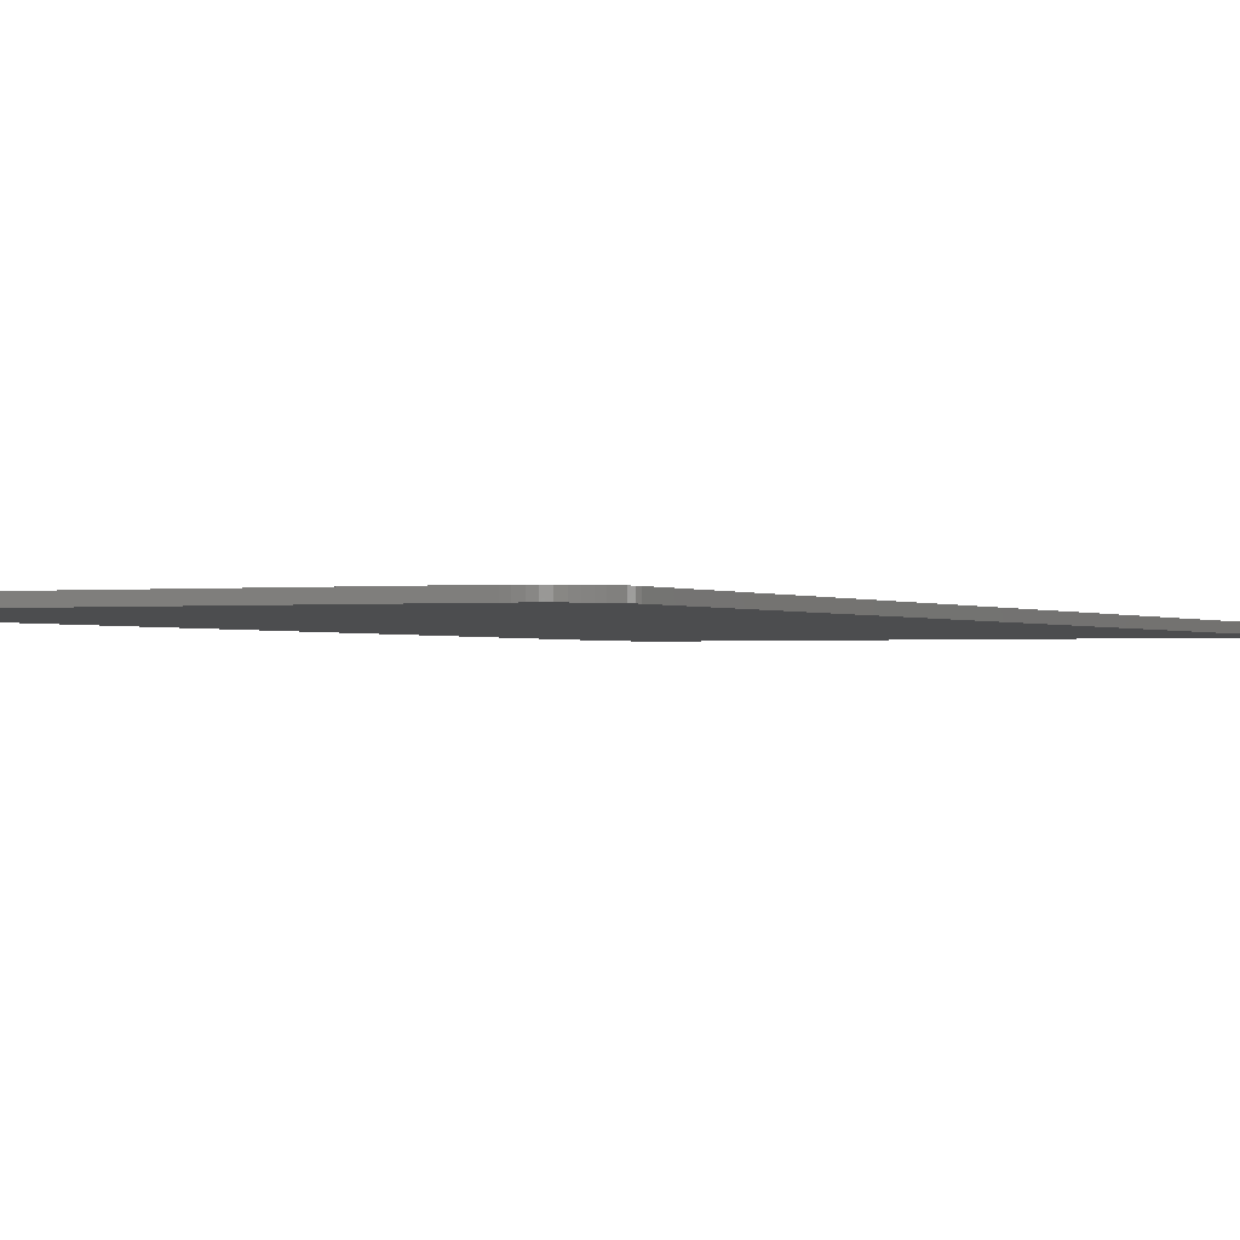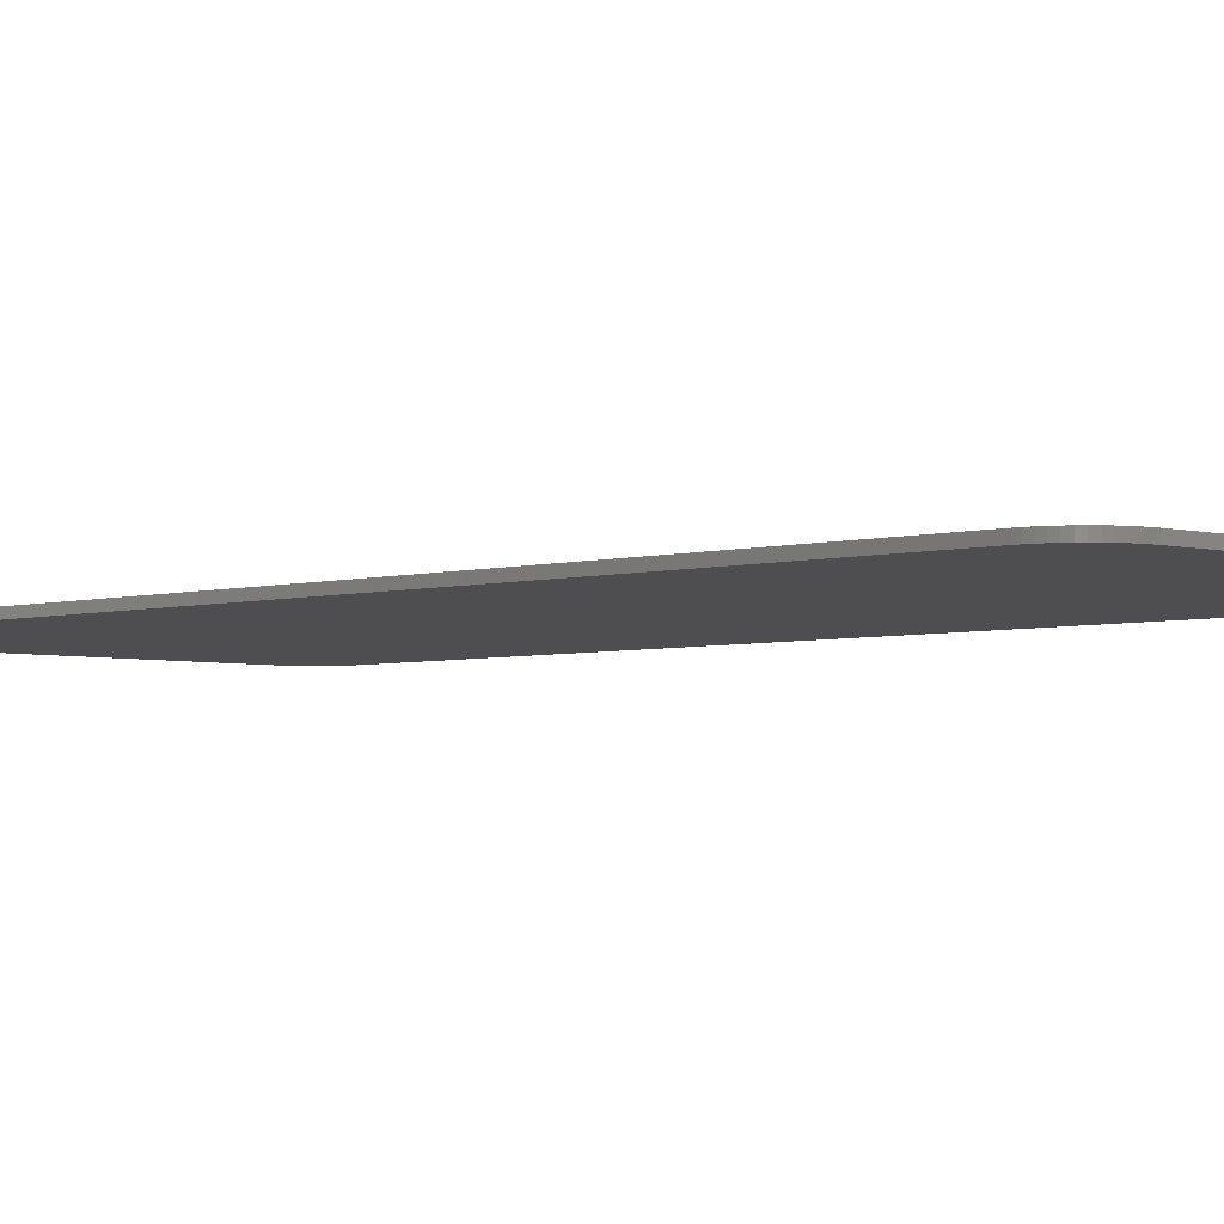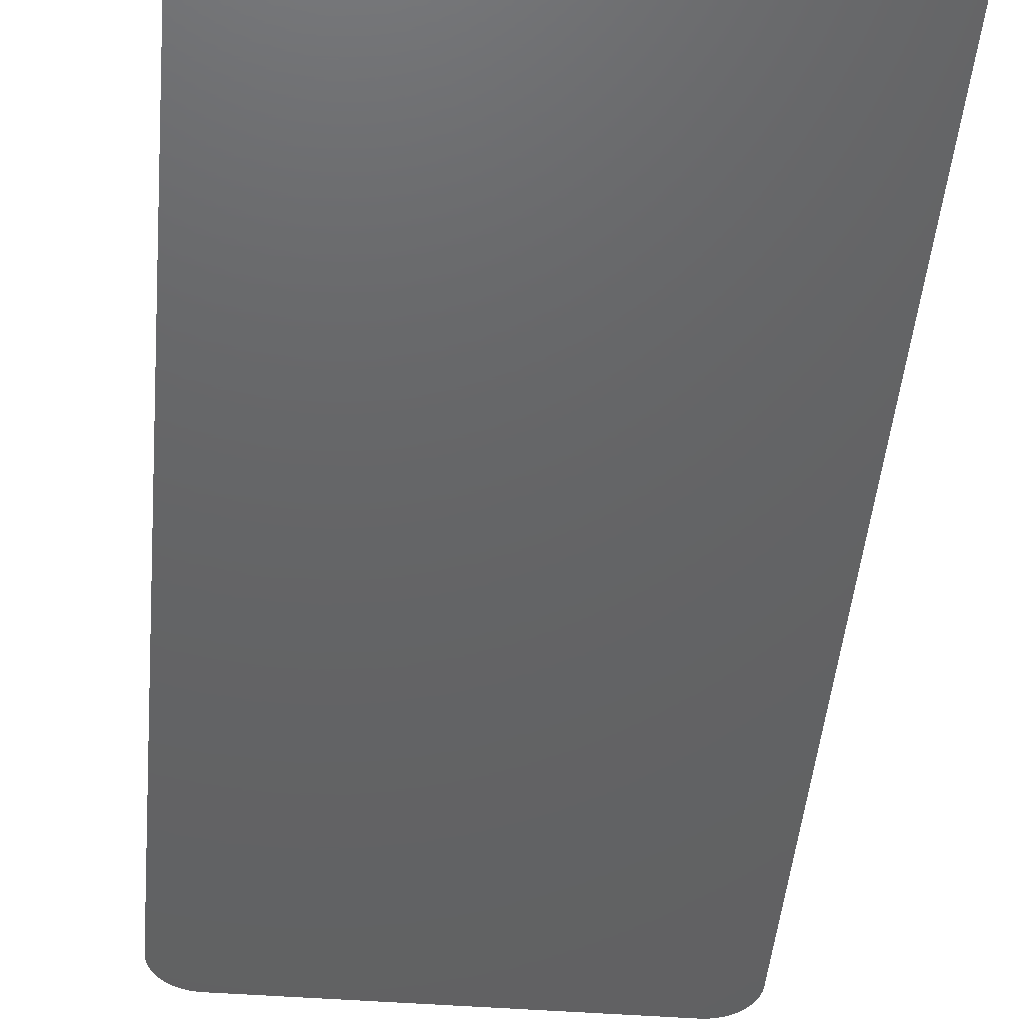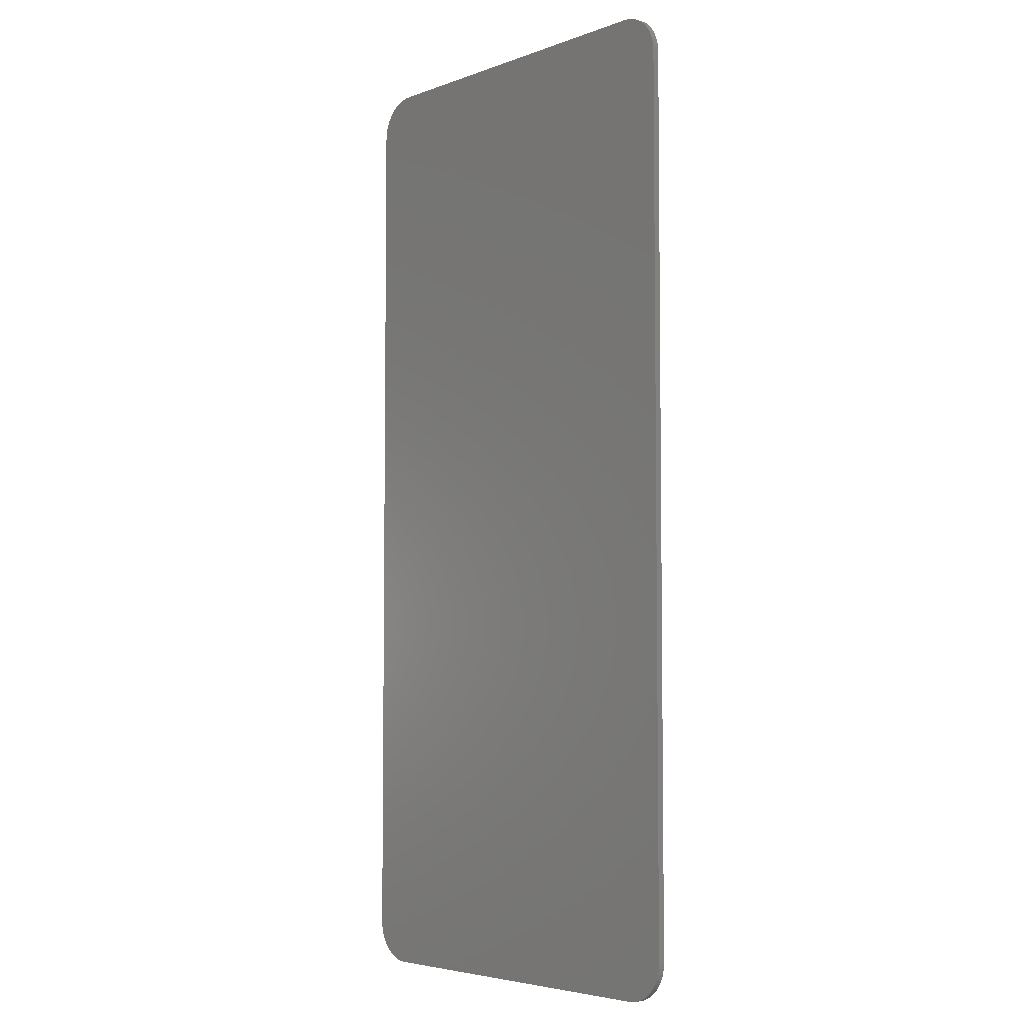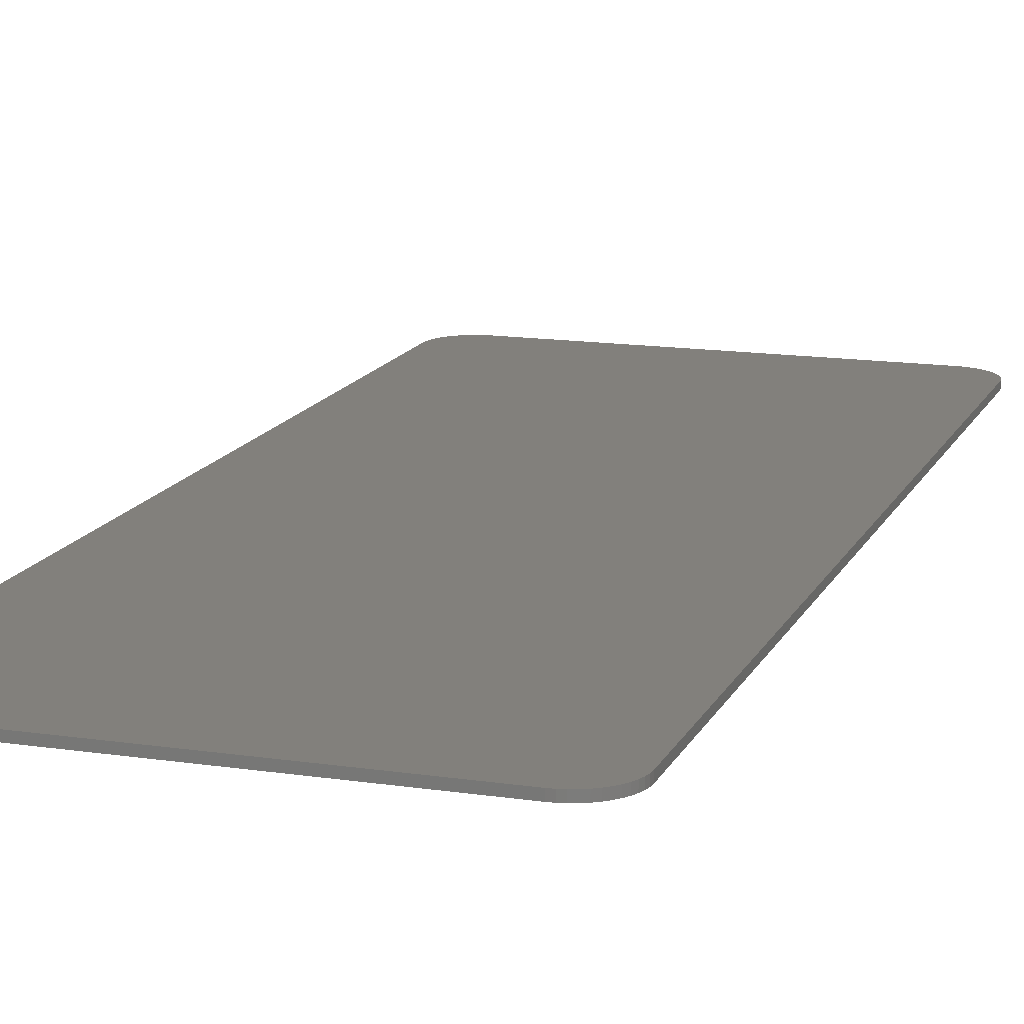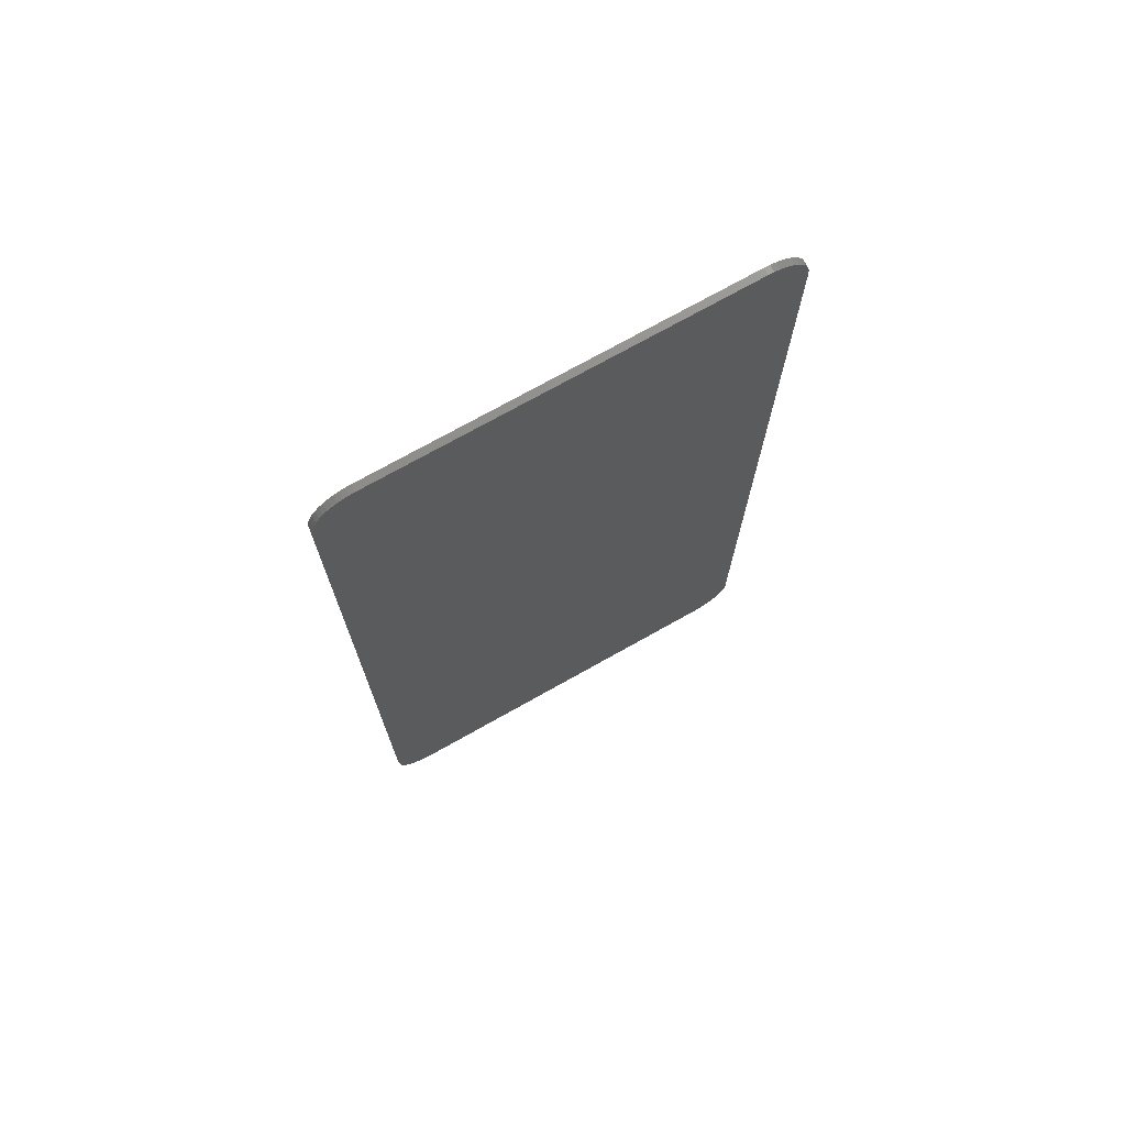
<metadata>
{"format":"stl","ext":"stl","renderer":"f3d","projection":"perspective","resolution":1024,"background":"white","views":[{"elev":-1.1,"azim":24.9,"up":"+Y"},{"elev":-3.6,"azim":-44.2,"up":"+Y"},{"elev":-45.4,"azim":-5.0,"up":"+Y"},{"elev":-4.8,"azim":-131.3,"up":"+Z"},{"elev":14.5,"azim":-161.8,"up":"+Y"},{"elev":73.6,"azim":150.7,"up":"+Z"}]}
</metadata>
<code>
# stl→obj: 209 verts, 412 faces
v -2.6 0 7.2
v -3.2 0 6.6
v -3.195 0 6.678
v -2.678 0 7.195
v -3.179 0 6.755
v -2.755 0 7.179
v -3.154 0 6.83
v -2.83 0 7.154
v -3.12 0 6.9
v -2.9 0 7.12
v -3.076 0 6.965
v -2.965 0 7.076
v -3.024 0 7.024
v 2.6 0 7.2
v 3.195 0 6.678
v 3.2 0 6.6
v 2.678 0 7.195
v 3.179 0 6.755
v 2.755 0 7.179
v 3.154 0 6.83
v 2.83 0 7.154
v 3.12 0 6.9
v 2.9 0 7.12
v 3.076 0 6.965
v 2.965 0 7.076
v 3.024 0 7.024
v 2.6 0 -7.2
v -2.6 0 -7.2
v -2.6 -0.1 7.2
v 2.6 -0.1 7.2
v 2.6 -0.1 -7.2
v -2.6 -0.1 -7.2
v -3.195 0 -6.678
v -3.2 0 -6.6
v -2.678 0 -7.195
v -3.179 0 -6.755
v -2.755 0 -7.179
v -3.154 0 -6.83
v -2.83 0 -7.154
v -3.12 0 -6.9
v -2.9 0 -7.12
v -3.076 0 -6.965
v -2.965 0 -7.076
v -3.024 0 -7.024
v 3.2 0 -6.6
v 3.195 0 -6.678
v 2.678 0 -7.195
v 3.179 0 -6.755
v 2.755 0 -7.179
v 3.154 0 -6.83
v 2.83 0 -7.154
v 3.12 0 -6.9
v 2.9 0 -7.12
v 3.076 0 -6.965
v 2.965 0 -7.076
v 3.024 0 -7.024
v -3.195 -0.1 6.678
v -3.2 -0.1 6.6
v -3.179 -0.1 6.755
v -3.154 -0.1 6.83
v -3.12 -0.1 6.9
v -3.076 -0.1 6.965
v -3.024 -0.1 7.024
v -2.965 -0.1 7.076
v -2.9 -0.1 7.12
v -2.83 -0.1 7.154
v -2.755 -0.1 7.179
v -2.678 -0.1 7.195
v 3.195 -0.1 6.678
v 3.2 -0.1 6.6
v 3.179 -0.1 6.755
v 3.154 -0.1 6.83
v 3.12 -0.1 6.9
v 3.076 -0.1 6.965
v 3.024 -0.1 7.024
v 2.965 -0.1 7.076
v 2.9 -0.1 7.12
v 2.83 -0.1 7.154
v 2.755 -0.1 7.179
v 2.678 -0.1 7.195
v -3.195 -0.1 -6.678
v -3.2 -0.1 -6.6
v -3.179 -0.1 -6.755
v -3.154 -0.1 -6.83
v -3.12 -0.1 -6.9
v -3.076 -0.1 -6.965
v -3.024 -0.1 -7.024
v -2.965 -0.1 -7.076
v -2.9 -0.1 -7.12
v -2.83 -0.1 -7.154
v -2.755 -0.1 -7.179
v -2.678 -0.1 -7.195
v 3.195 -0.1 -6.678
v 3.2 -0.1 -6.6
v 3.179 -0.1 -6.755
v 3.154 -0.1 -6.83
v 3.12 -0.1 -6.9
v 3.076 -0.1 -6.965
v 3.024 -0.1 -7.024
v 2.965 -0.1 -7.076
v 2.9 -0.1 -7.12
v 2.83 -0.1 -7.154
v 2.755 -0.1 -7.179
v 2.678 -0.1 -7.195
v -3.2 -0.1 0.2
v -3.2 -0.1 -0.2
v 3.2 -0.1 0.2
v 3.2 -0.1 -0.2
v 0.62 -0.1 1
v 0.62 -0.1 4.88
v 0.1906 -0.1 4.622
v -0.2733 -0.1 4.434
v -0.7607 -0.1 4.319
v -1.26 -0.1 4.28
v 0.62 -0.1 6.4
v -0.2764 -0.1 5.189
v 0.1278 -0.1 5.507
v 0.4338 -0.1 5.92
v -1.26 -0.1 4.92
v -0.7502 -0.1 4.988
v 1.26 -0.1 6.4
v 1.26 -0.1 1
v 1.76 -0.1 -1
v 1.745 -0.1 -2.391
v 1.76 -0.1 -2.6
v 1.7 -0.1 -2.186
v 1.626 -0.1 -1.988
v 1.524 -0.1 -1.8
v 1.396 -0.1 -1.626
v 1.244 -0.1 -1.469
v 1.071 -0.1 -1.331
v 0.88 -0.1 -1.214
v 0.6736 -0.1 -1.122
v 0.4555 -0.1 -1.055
v 0.2297 -0.1 -1.014
v 0 -0.1 -1
v -1.76 -0.1 -1
v -0.2297 -0.1 -1.014
v -0.4555 -0.1 -1.055
v -0.6736 -0.1 -1.122
v -0.88 -0.1 -1.214
v -1.071 -0.1 -1.331
v -1.244 -0.1 -1.469
v -1.396 -0.1 -1.626
v -1.524 -0.1 -1.8
v -1.626 -0.1 -1.988
v -1.7 -0.1 -2.186
v -1.745 -0.1 -2.391
v -1.76 -0.1 -2.6
v 1.12 -0.1 -1.64
v 1.11 -0.1 -2.475
v 1.12 -0.1 -2.6
v 1.082 -0.1 -2.352
v 1.035 -0.1 -2.233
v 0.9699 -0.1 -2.12
v 0.8886 -0.1 -2.016
v 0.792 -0.1 -1.921
v 0.6819 -0.1 -1.838
v 0.56 -0.1 -1.769
v 0.4286 -0.1 -1.713
v 0.2899 -0.1 -1.673
v 0.1462 -0.1 -1.648
v 0 -0.1 -1.64
v -1.12 -0.1 -1.64
v -0.1462 -0.1 -1.648
v -0.2899 -0.1 -1.673
v -0.4286 -0.1 -1.713
v -0.56 -0.1 -1.769
v -0.6819 -0.1 -1.838
v -0.792 -0.1 -1.921
v -0.8886 -0.1 -2.016
v -0.9699 -0.1 -2.12
v -1.035 -0.1 -2.233
v -1.082 -0.1 -2.352
v -1.11 -0.1 -2.475
v -1.12 -0.1 -2.6
v 1.746 -0.1 -2.809
v 1.76 -0.1 -4.2
v 1.705 -0.1 -3.014
v 1.638 -0.1 -3.212
v 1.546 -0.1 -3.4
v 1.429 -0.1 -3.574
v 1.291 -0.1 -3.731
v 1.588 -0.1 -2.788
v 1.6 -0.1 -2.6
v 1.112 -0.1 -2.725
v 1.551 -0.1 -2.973
v 1.087 -0.1 -2.848
v 1.49 -0.1 -3.151
v 1.047 -0.1 -2.967
v 1.407 -0.1 -3.32
v 0.9914 -0.1 -3.08
v 1.302 -0.1 -3.477
v 0.9217 -0.1 -3.184
v 1.178 -0.1 -3.618
v 0.8388 -0.1 -3.279
v 0.7444 -0.1 -3.362
v -1.686 -0.1 -5.6
v -1.472 -0.1 -5.165
v -1.137 -0.1 -4.813
v 1.72 -0.1 -5.76
v 1.134 -0.1 -3.869
v -0.7464 -0.1 -5.32
v -0.9375 -0.1 -5.517
v -1.065 -0.1 -5.76
v -1.76 -0.1 -6.08
v -1.76 -0.1 -6.4
v 1.72 -0.1 -6.4
v 0.16 -0.1 -1
f 1 2 3
f 3 4 1
f 4 3 5
f 5 6 4
f 6 5 7
f 7 8 6
f 8 7 9
f 9 10 8
f 10 9 11
f 11 12 10
f 12 11 13
f 14 15 16
f 15 14 17
f 17 18 15
f 18 17 19
f 19 20 18
f 20 19 21
f 21 22 20
f 22 21 23
f 23 24 22
f 24 23 25
f 25 26 24
f 1 14 27
f 27 28 1
f 1 29 30
f 30 14 1
f 27 31 32
f 32 28 27
f 28 33 34
f 33 28 35
f 35 36 33
f 36 35 37
f 37 38 36
f 38 37 39
f 39 40 38
f 40 39 41
f 41 42 40
f 42 41 43
f 43 44 42
f 27 45 46
f 46 47 27
f 47 46 48
f 48 49 47
f 49 48 50
f 50 51 49
f 51 50 52
f 52 53 51
f 53 52 54
f 54 55 53
f 55 54 56
f 57 2 58
f 2 57 3
f 59 3 57
f 3 59 5
f 60 5 59
f 5 60 7
f 61 7 60
f 7 61 9
f 62 9 61
f 9 62 11
f 63 11 62
f 11 63 13
f 64 13 63
f 13 64 12
f 65 12 64
f 12 65 10
f 66 10 65
f 10 66 8
f 67 8 66
f 8 67 6
f 68 6 67
f 6 68 4
f 29 4 68
f 4 29 1
f 69 70 16
f 16 15 69
f 71 69 15
f 15 18 71
f 72 71 18
f 18 20 72
f 73 72 20
f 20 22 73
f 74 73 22
f 22 24 74
f 75 74 24
f 24 26 75
f 76 75 26
f 26 25 76
f 77 76 25
f 25 23 77
f 78 77 23
f 23 21 78
f 79 78 21
f 21 19 79
f 80 79 19
f 19 17 80
f 30 80 17
f 17 14 30
f 81 82 34
f 34 33 81
f 83 81 33
f 33 36 83
f 84 83 36
f 36 38 84
f 85 84 38
f 38 40 85
f 86 85 40
f 40 42 86
f 87 86 42
f 42 44 87
f 88 87 44
f 44 43 88
f 89 88 43
f 43 41 89
f 90 89 41
f 41 39 90
f 91 90 39
f 39 37 91
f 92 91 37
f 37 35 92
f 32 92 35
f 35 28 32
f 93 45 94
f 45 93 46
f 95 46 93
f 46 95 48
f 96 48 95
f 48 96 50
f 97 50 96
f 50 97 52
f 98 52 97
f 52 98 54
f 99 54 98
f 54 99 56
f 100 56 99
f 56 100 55
f 101 55 100
f 55 101 53
f 102 53 101
f 53 102 51
f 103 51 102
f 51 103 49
f 104 49 103
f 49 104 47
f 31 47 104
f 47 31 27
f 29 57 58
f 57 29 68
f 68 59 57
f 59 68 67
f 67 60 59
f 60 67 66
f 66 61 60
f 61 66 65
f 65 62 61
f 62 65 64
f 64 63 62
f 30 70 69
f 69 80 30
f 80 69 71
f 71 79 80
f 79 71 72
f 72 78 79
f 78 72 73
f 73 77 78
f 77 73 74
f 74 76 77
f 76 74 75
f 32 82 81
f 81 92 32
f 92 81 83
f 83 91 92
f 91 83 84
f 84 90 91
f 90 84 85
f 85 89 90
f 89 85 86
f 86 88 89
f 88 86 87
f 31 93 94
f 93 31 104
f 104 95 93
f 95 104 103
f 103 96 95
f 96 103 102
f 102 97 96
f 97 102 101
f 101 98 97
f 98 101 100
f 100 99 98
f 1 28 34
f 34 2 1
f 14 16 45
f 45 27 14
f 2 105 58
f 2 34 106
f 106 105 2
f 34 82 106
f 16 70 107
f 16 107 108
f 108 45 16
f 45 108 94
f 58 70 30
f 30 29 58
f 82 32 31
f 31 94 82
f 105 106 108
f 108 107 105
f 109 110 111
f 109 111 112
f 109 112 113
f 109 113 114
f 115 116 117
f 117 118 115
f 115 119 120
f 120 116 115
f 110 118 117
f 117 111 110
f 110 121 115
f 115 118 110
f 110 109 122
f 122 121 110
f 112 116 120
f 120 113 112
f 112 111 117
f 117 116 112
f 119 114 113
f 113 120 119
f 123 124 125
f 123 126 124
f 123 127 126
f 123 128 127
f 123 129 128
f 123 130 129
f 123 131 130
f 123 132 131
f 123 133 132
f 123 134 133
f 123 135 134
f 123 136 135
f 137 138 136
f 137 139 138
f 137 140 139
f 137 141 140
f 137 142 141
f 137 143 142
f 137 144 143
f 137 145 144
f 137 146 145
f 137 147 146
f 137 148 147
f 137 149 148
f 130 125 124
f 124 129 130
f 129 124 126
f 126 128 129
f 128 126 127
f 130 135 136
f 135 130 131
f 131 134 135
f 134 131 132
f 132 133 134
f 143 136 138
f 138 142 143
f 142 138 139
f 139 141 142
f 141 139 140
f 150 151 152
f 150 153 151
f 150 154 153
f 150 155 154
f 150 156 155
f 150 157 156
f 150 158 157
f 150 159 158
f 150 160 159
f 150 161 160
f 150 162 161
f 150 163 162
f 164 165 163
f 164 166 165
f 164 167 166
f 164 168 167
f 164 169 168
f 164 170 169
f 164 171 170
f 164 172 171
f 164 173 172
f 164 174 173
f 164 175 174
f 164 176 175
f 151 175 176
f 176 152 151
f 153 174 175
f 175 151 153
f 154 173 174
f 174 153 154
f 155 172 173
f 173 154 155
f 156 171 172
f 172 155 156
f 157 170 171
f 171 156 157
f 158 169 170
f 170 157 158
f 159 168 169
f 169 158 159
f 160 167 168
f 168 159 160
f 161 166 167
f 167 160 161
f 162 165 166
f 166 161 162
f 163 165 162
f 143 148 149
f 148 143 144
f 144 147 148
f 147 144 145
f 145 146 147
f 177 178 125
f 179 178 177
f 180 178 179
f 181 178 180
f 182 178 181
f 183 178 182
f 152 184 185
f 184 152 186
f 186 187 184
f 187 186 188
f 188 189 187
f 189 188 190
f 190 191 189
f 191 190 192
f 192 193 191
f 193 192 194
f 194 195 193
f 195 194 196
f 125 184 177
f 184 125 185
f 177 187 179
f 187 177 184
f 179 189 180
f 189 179 187
f 180 191 181
f 191 180 189
f 181 193 182
f 193 181 191
f 182 195 183
f 195 182 193
f 196 186 152
f 186 196 194
f 194 188 186
f 188 194 192
f 192 190 188
f 152 176 197
f 197 196 152
f 149 198 199
f 200 197 176
f 200 176 149
f 149 199 200
f 201 178 183
f 183 202 201
f 201 202 203
f 201 203 204
f 204 205 201
f 150 152 185
f 150 185 125
f 125 130 150
f 150 130 136
f 136 163 150
f 164 163 136
f 136 143 164
f 164 143 149
f 149 176 164
f 195 196 197
f 195 197 200
f 200 203 195
f 195 203 202
f 202 183 195
f 204 203 200
f 200 199 204
f 204 199 198
f 198 205 204
f 205 198 206
f 206 207 205
f 205 207 208
f 208 201 205
f 58 115 121
f 121 70 58
f 58 119 115
f 58 105 114
f 114 119 58
f 105 109 114
f 105 107 122
f 122 109 105
f 107 70 121
f 121 122 107
f 106 209 123
f 123 108 106
f 106 137 209
f 106 149 137
f 106 206 198
f 198 149 106
f 106 82 207
f 207 206 106
f 94 108 123
f 123 125 94
f 94 125 178
f 94 178 201
f 94 201 208
f 94 208 207
f 207 82 94

</code>
